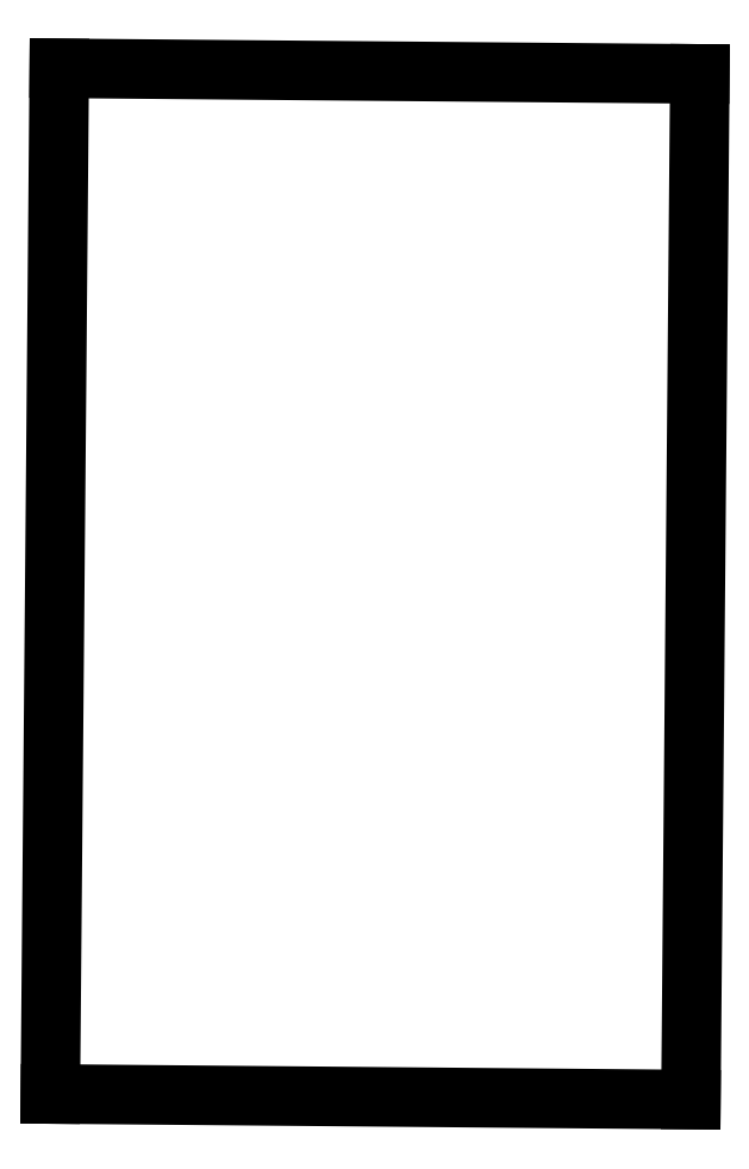
<metadata>
{"format":"dxf","ext":"dxf","renderer":"ezdxf+matplotlib","layout":"modelspace","background":"white","min_lineweight":24,"dpi":150}
</metadata>
<code>
0
SECTION
2
ENTITIES
0
LINE
8
0
10
317.9
20
-112.9
11
330.4
21
-113
0
LINE
8
0
10
330.4
20
-113
11
330.6
21
-93.04
0
LINE
8
0
10
330.6
20
-93.04
11
318.1
21
-92.93
0
LINE
8
0
10
318.1
20
-92.93
11
317.9
21
-112.9
0
ENDSEC
0
EOF

</code>
